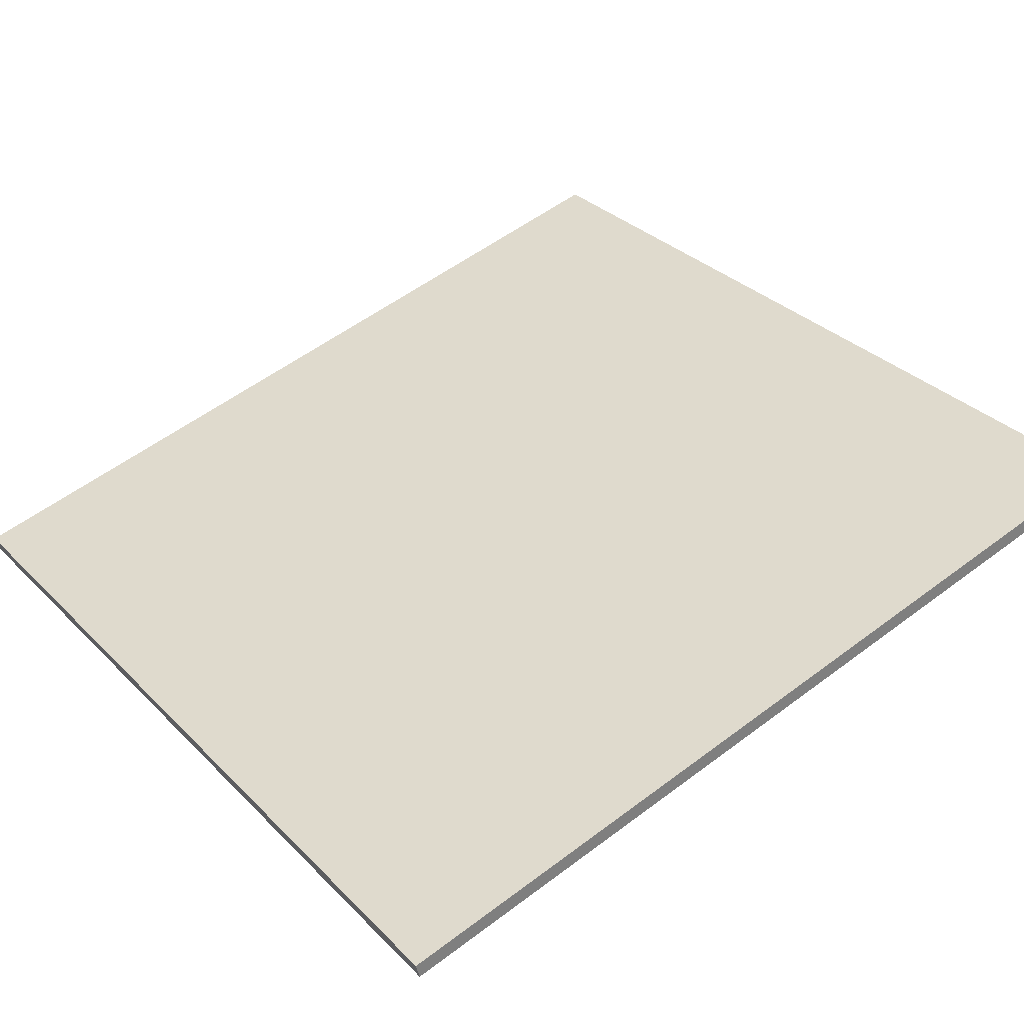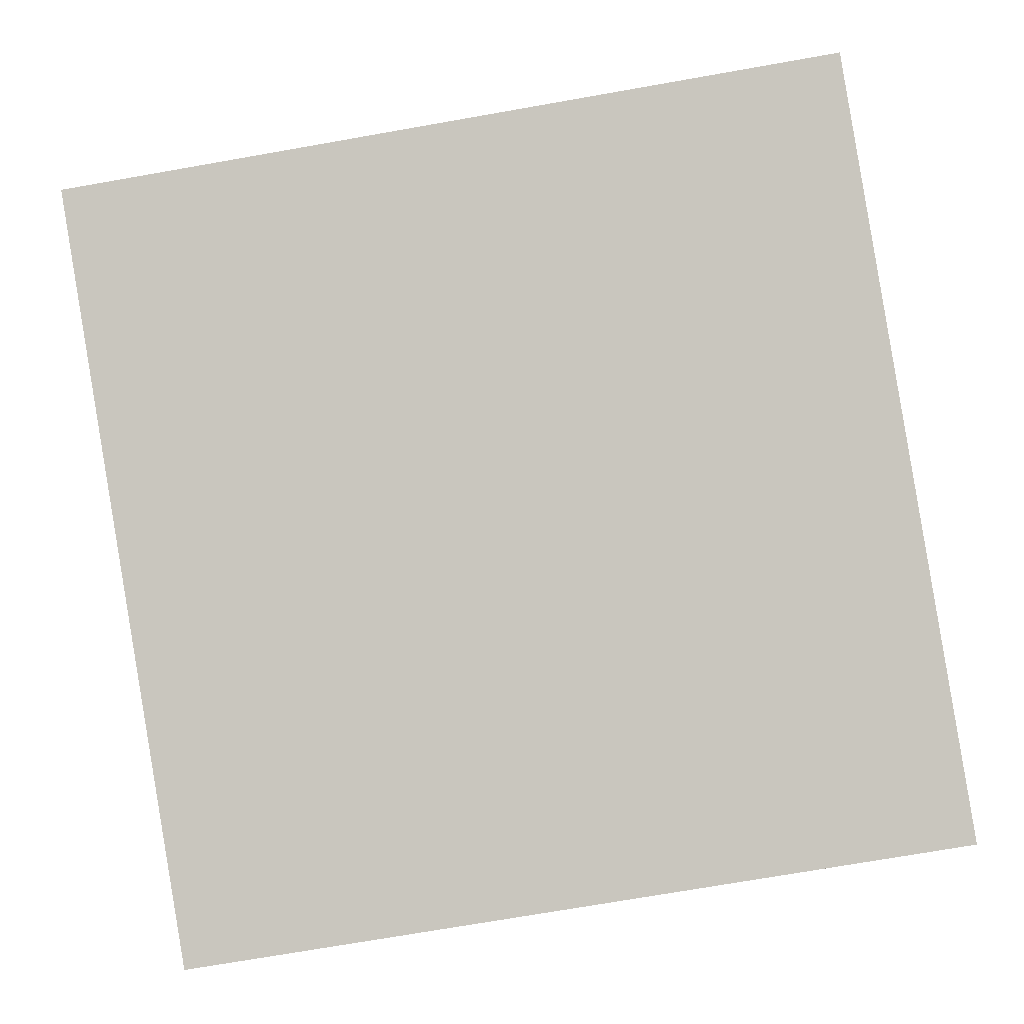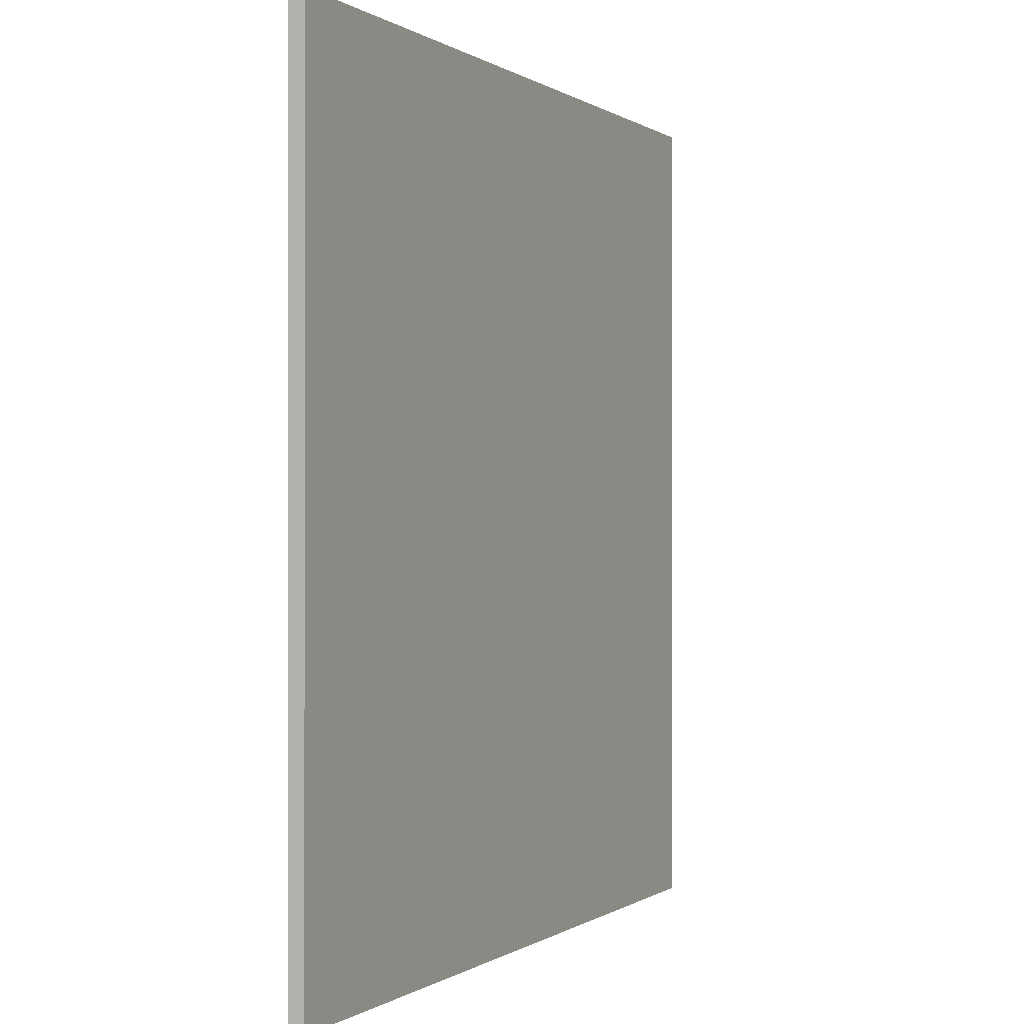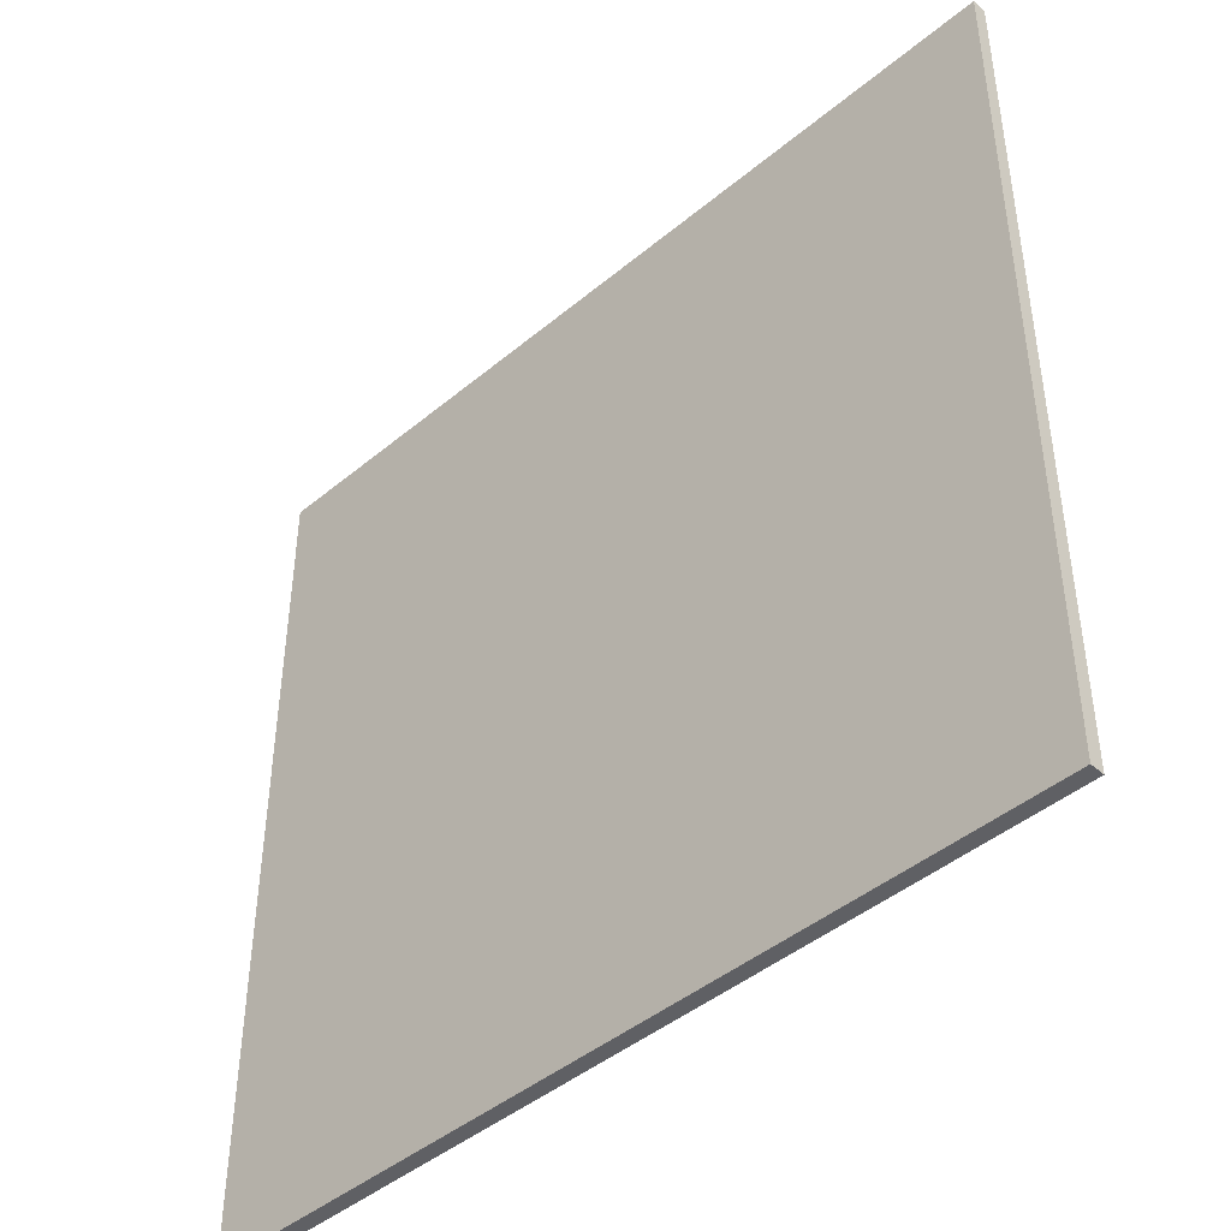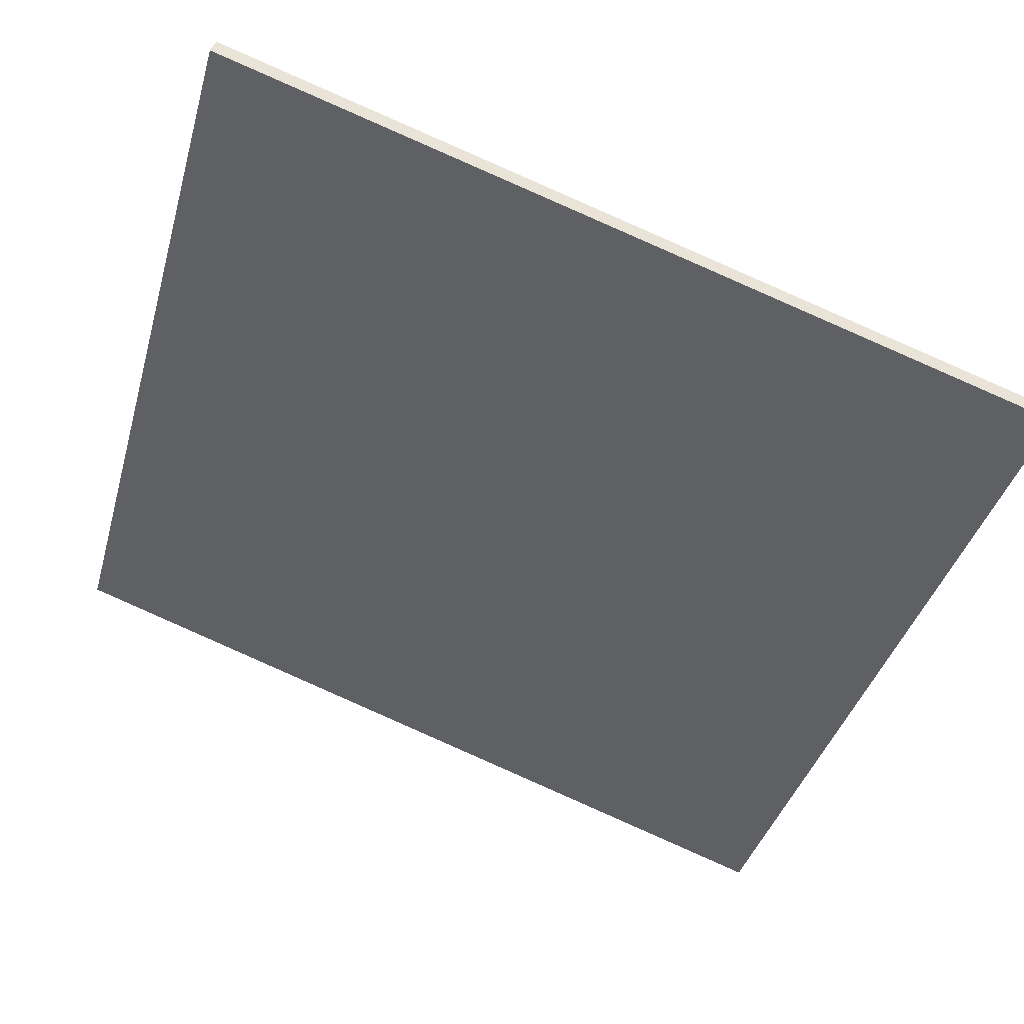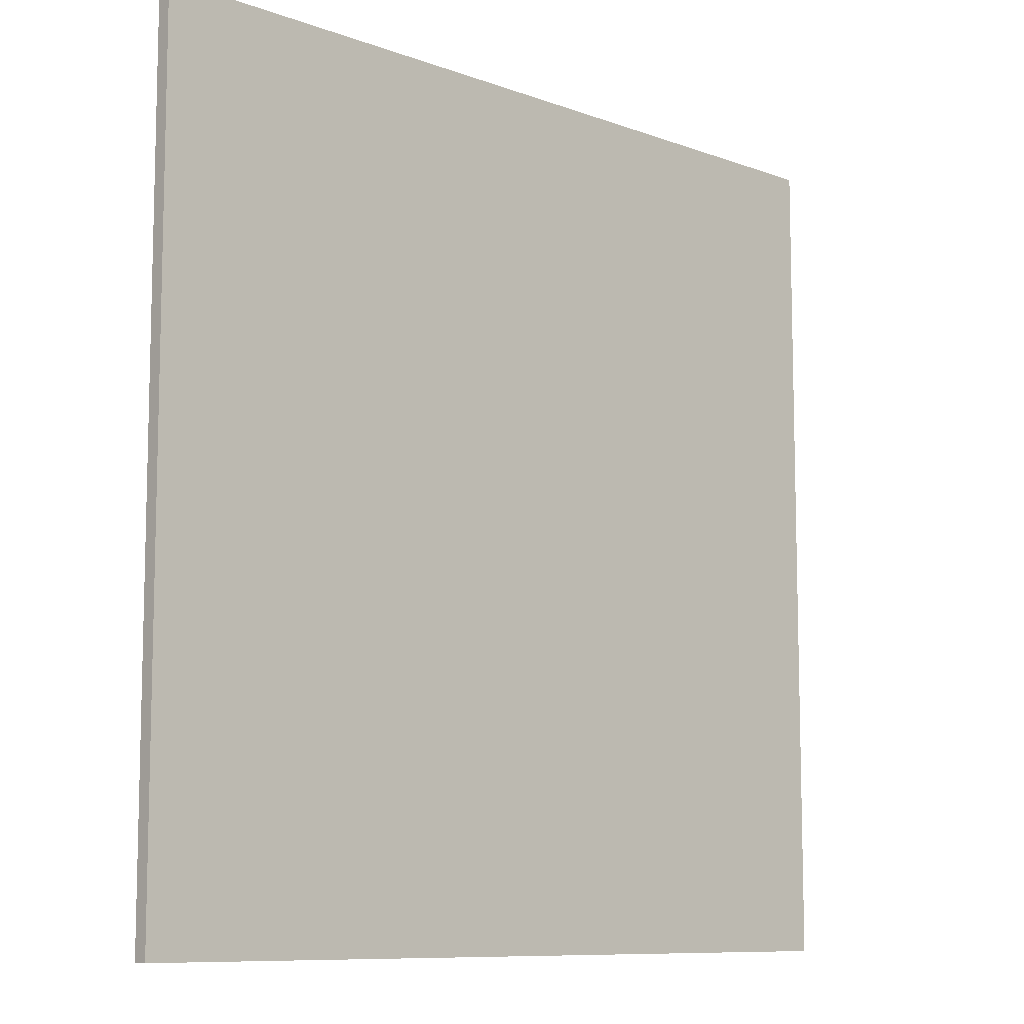
<metadata>
{"format":"obj","ext":"obj","renderer":"f3d","projection":"perspective","resolution":1024,"background":"white","views":[{"elev":55.0,"azim":-128.5,"up":"+Y"},{"elev":-73.7,"azim":-80.1,"up":"+Y"},{"elev":-0.1,"azim":-84.1,"up":"+Z"},{"elev":-44.3,"azim":25.7,"up":"+Z"},{"elev":-39.4,"azim":-15.3,"up":"+Y"},{"elev":-9.4,"azim":117.6,"up":"+Z"}]}
</metadata>
<code>
v -45.31 49.28 -4.274
v -45.31 49.28 4.274
v -45.26 49.41 -4.274
v -45.26 49.41 4.274
v -53.42 51.97 -4.274
v -53.42 51.97 4.274
v -53.37 52.12 -4.274
v -53.37 52.12 4.274
f 1 3 4
f 4 2 1
f 5 6 8
f 8 7 5
f 1 2 6
f 6 5 1
f 3 7 8
f 8 4 3
f 1 5 7
f 7 3 1
f 2 4 8
f 8 6 2

</code>
